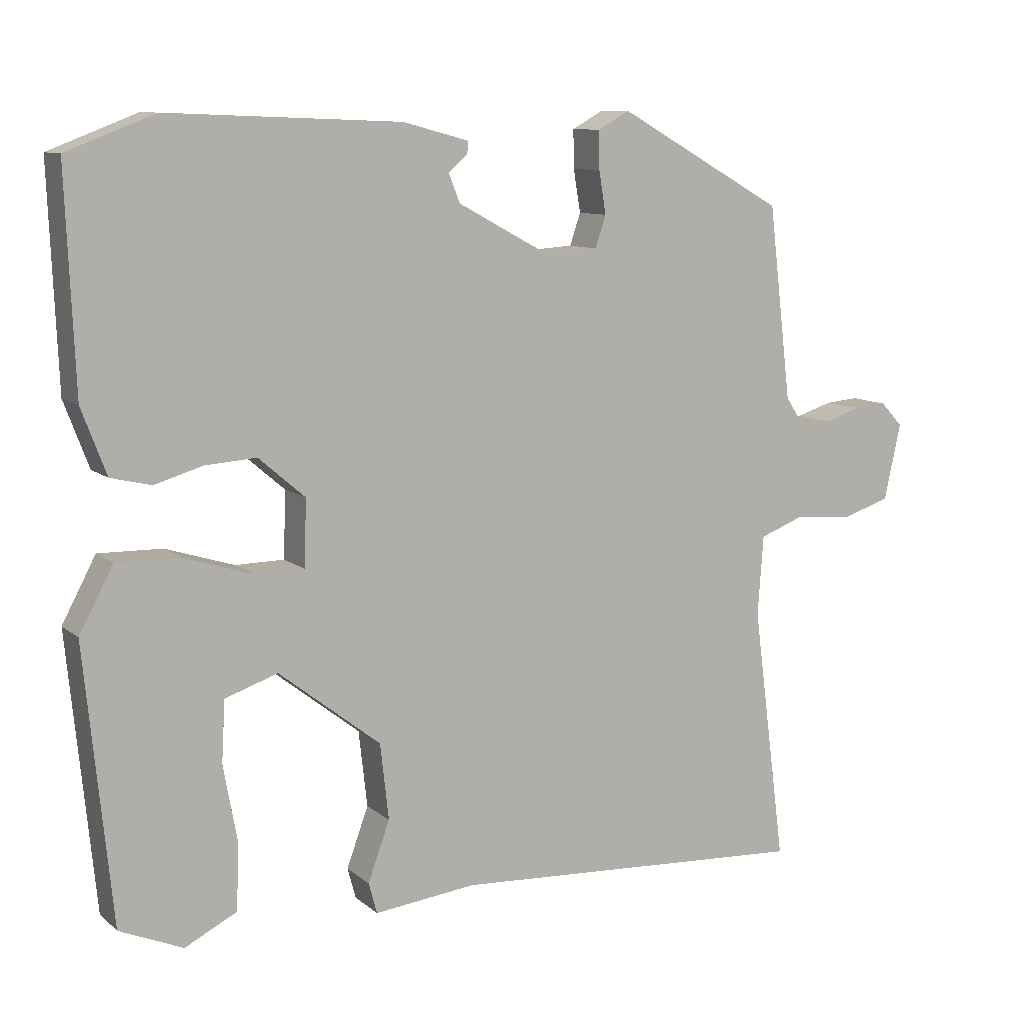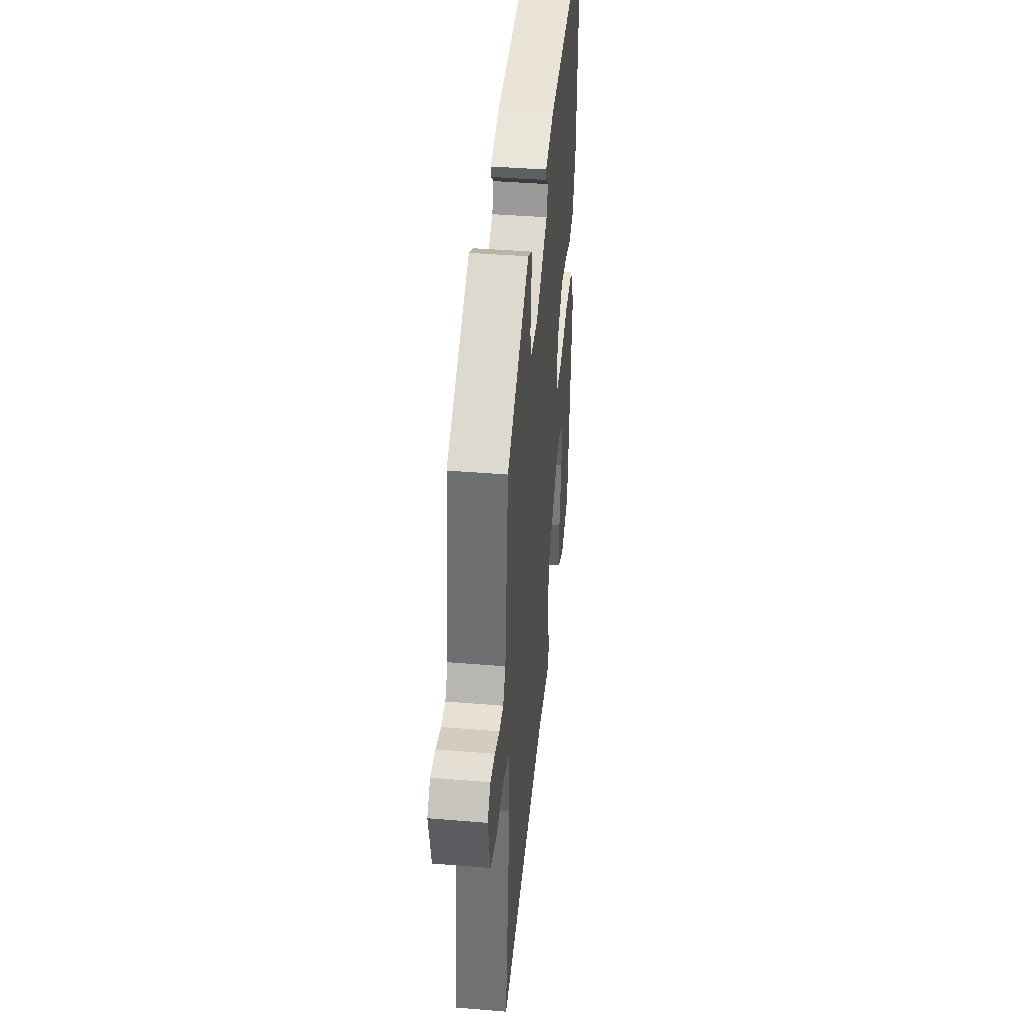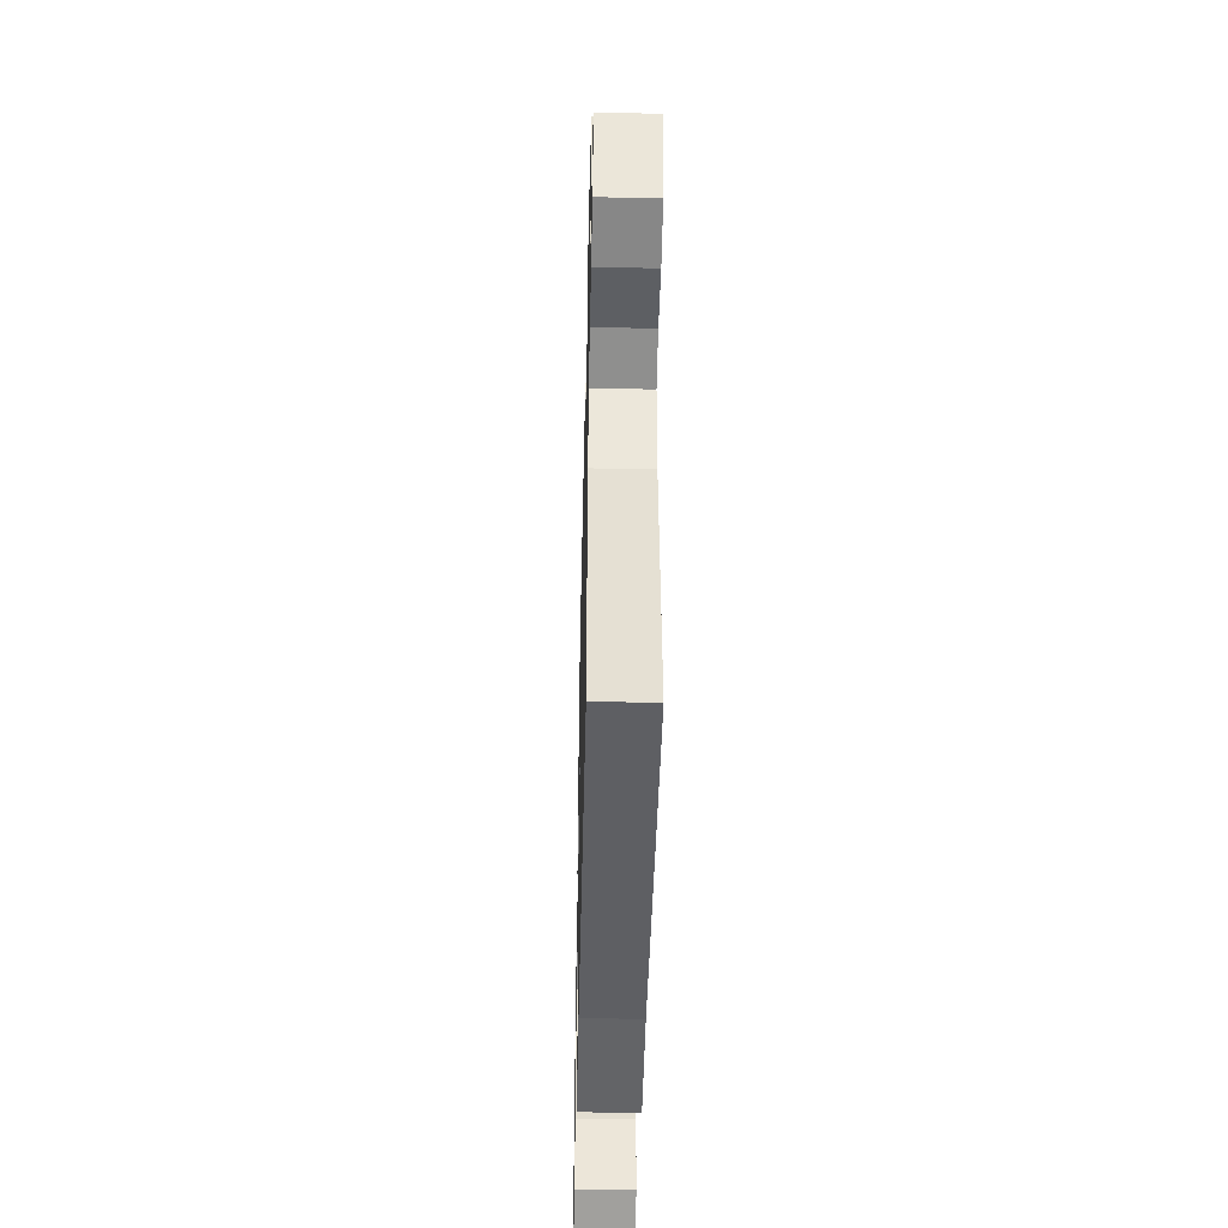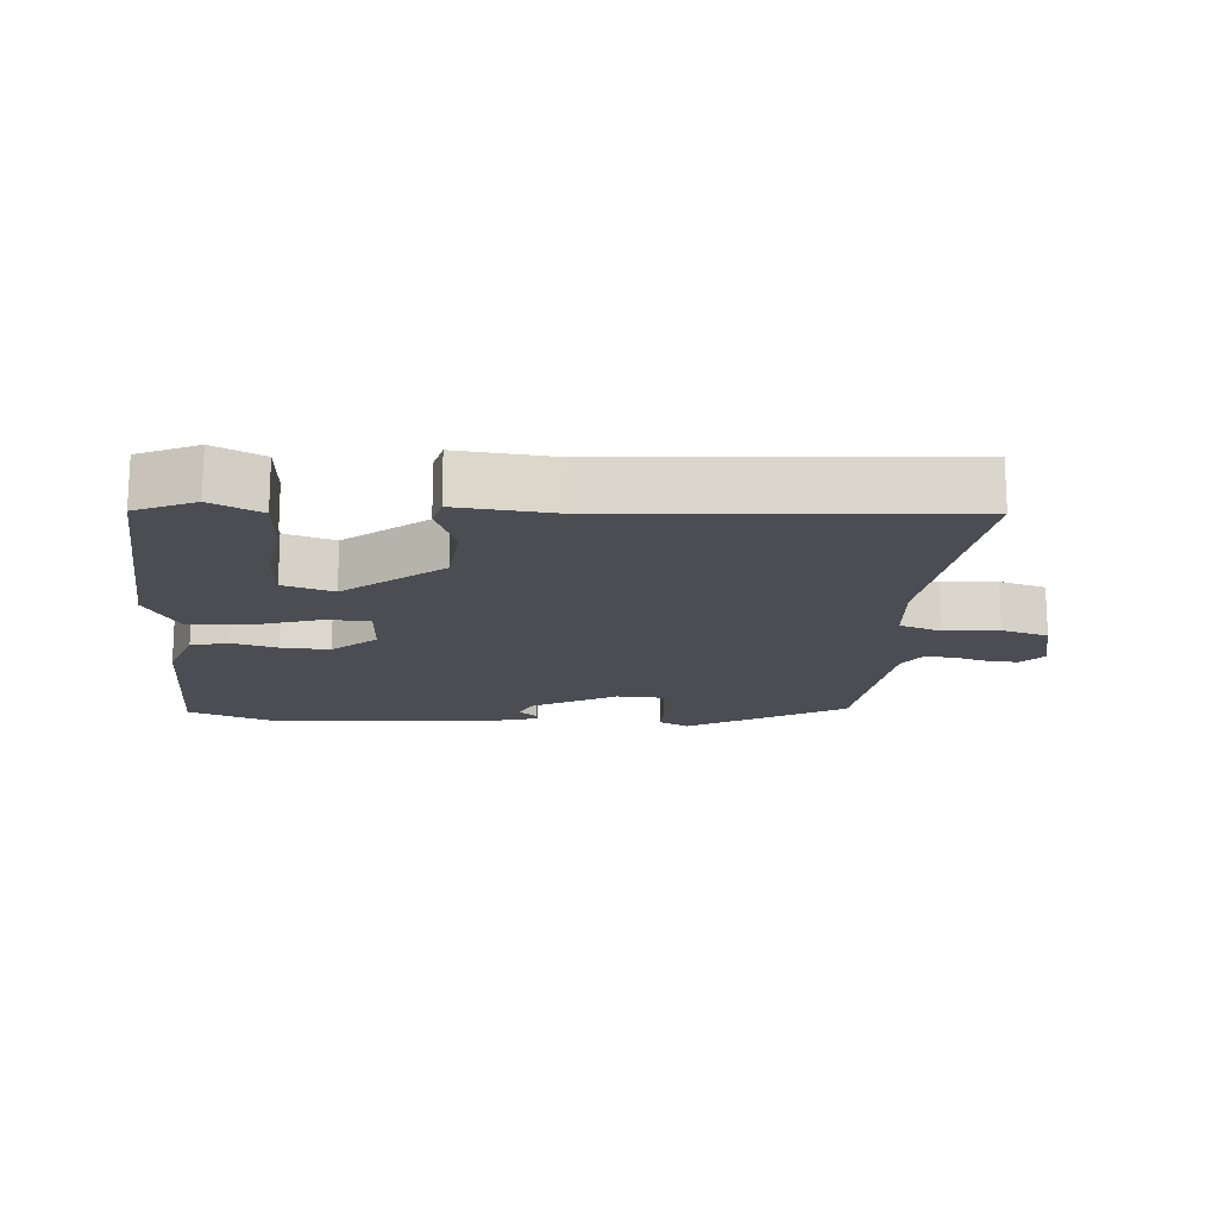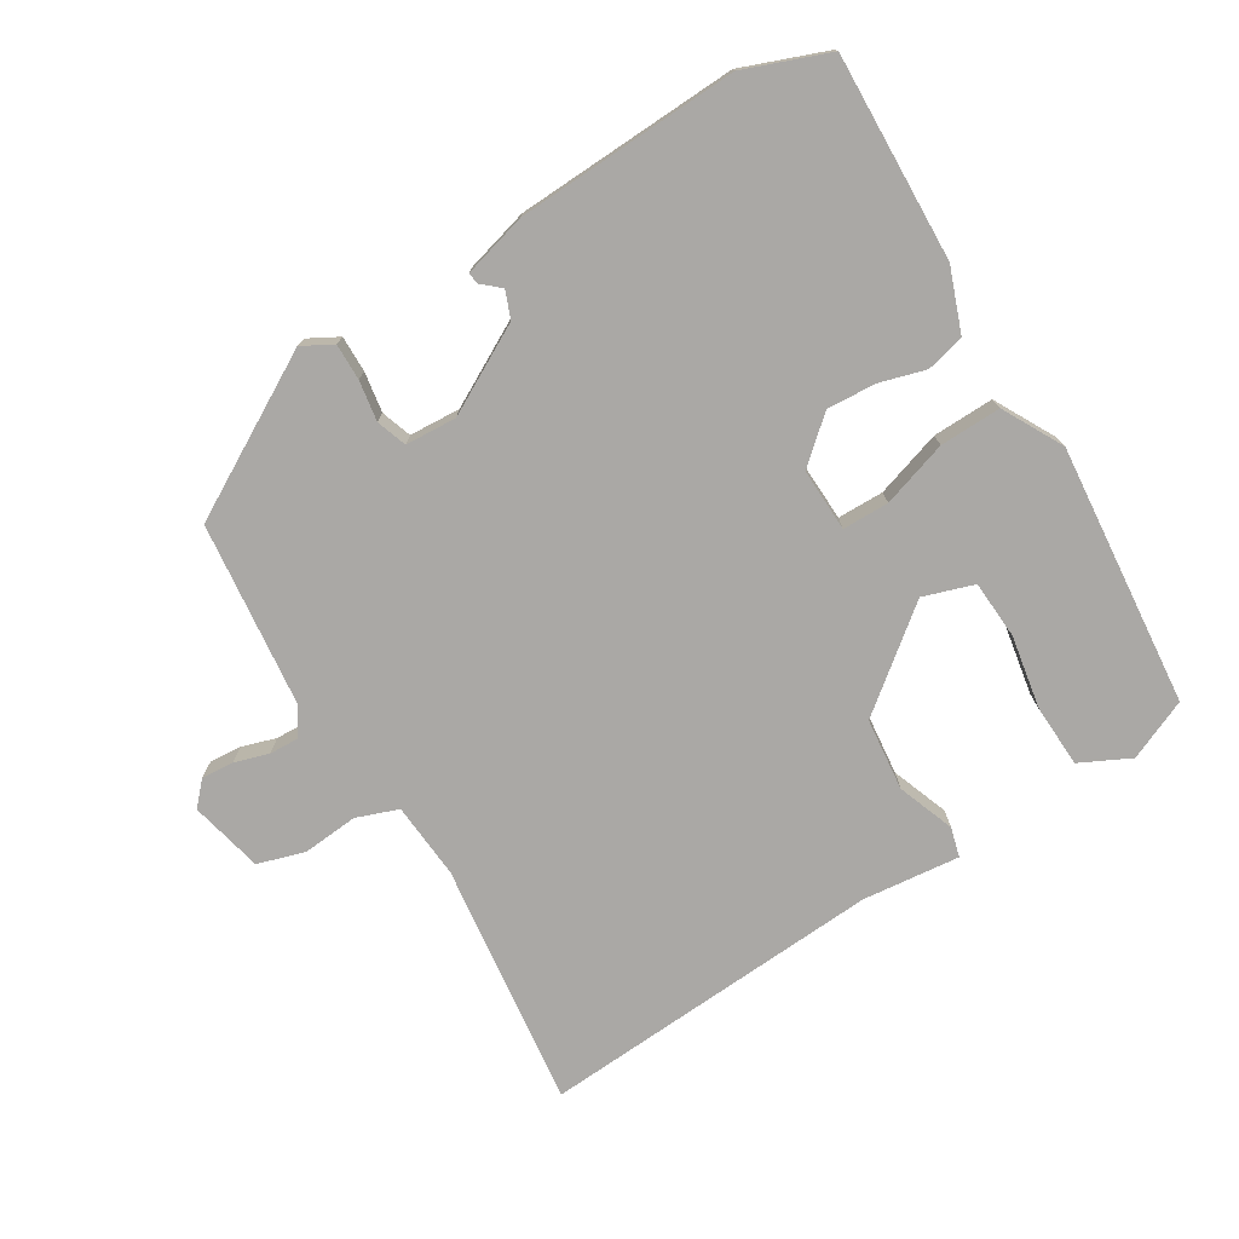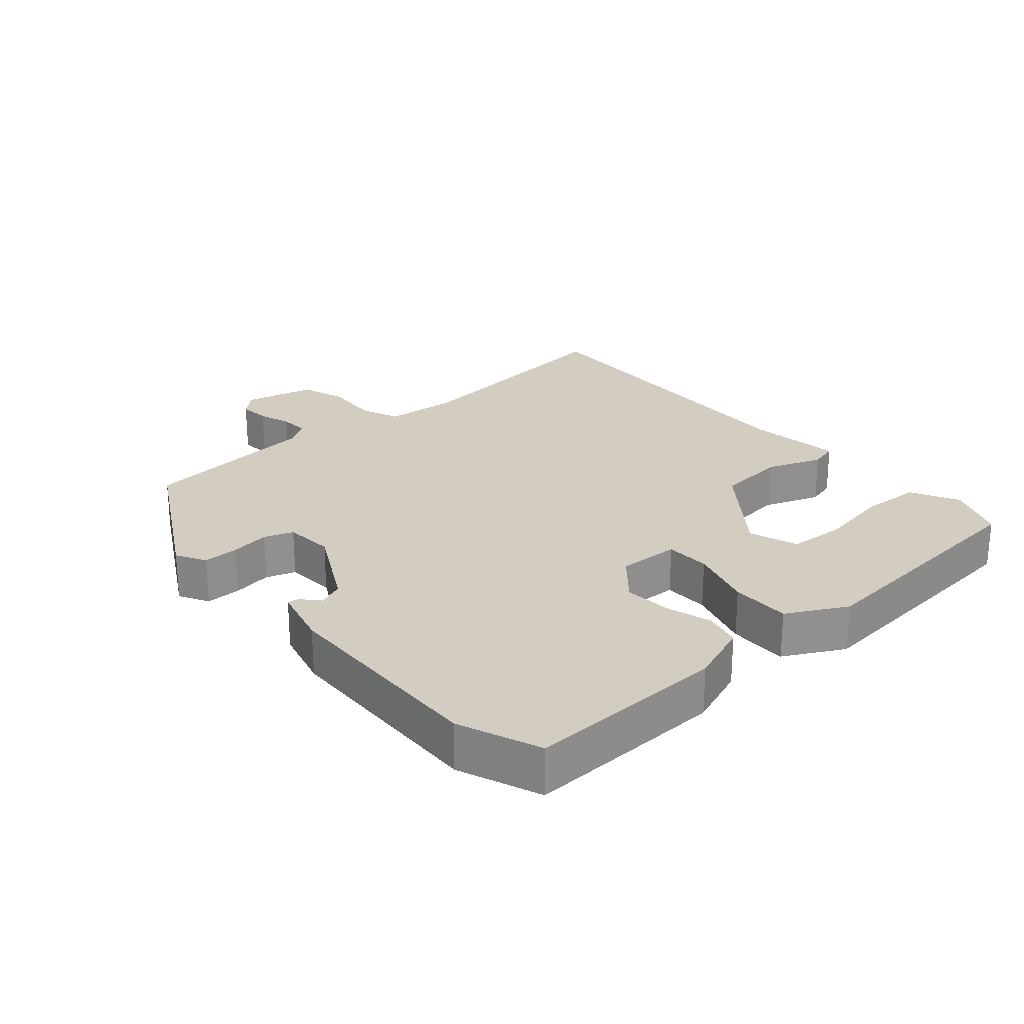
<metadata>
{"format":"obj","ext":"obj","renderer":"f3d","projection":"perspective","resolution":1024,"background":"white","views":[{"elev":10.1,"azim":152.0,"up":"+Z"},{"elev":41.6,"azim":-84.3,"up":"+Z"},{"elev":-44.9,"azim":-91.3,"up":"+Z"},{"elev":-16.3,"azim":176.5,"up":"+Y"},{"elev":-75.1,"azim":31.7,"up":"+Y"},{"elev":24.4,"azim":48.9,"up":"+Y"}]}
</metadata>
<code>
v 0.486 0.07 -0.496
v 0.396 0.07 -0.535
v 0.322 0.07 -0.498
v 0.318 0.07 -0.405
v 0.338 0.07 -0.295
v 0.333 0.07 -0.208
v 0.258 0.07 -0.183
v 0.113 0.07 -0.297
v 0.101 0.07 -0.405
v 0.132 0.07 -0.49
v 0.12 0.07 -0.534
v -0.025 0.07 -0.518
v -0.539 0.07 -0.549
v -0.491 0.07 -0.183
v -0.499 0.07 -0.069
v -0.561 0.07 -0.046
v -0.644 0.07 -0.053
v -0.714 0.07 -0.031
v -0.738 0.07 0.078
v -0.706 0.07 0.112
v -0.658 0.07 0.108
v -0.607 0.07 0.092
v -0.563 0.07 0.09
v -0.536 0.07 0.13
v -0.503 0.07 0.405
v -0.265 0.07 0.538
v -0.22 0.07 0.513
v -0.221 0.07 0.459
v -0.231 0.07 0.399
v -0.216 0.07 0.354
v -0.14 0.07 0.349
v -0.01 0.07 0.419
v 0.006 0.07 0.459
v -0.021 0.07 0.483
v -0.023 0.07 0.5
v 0.071 0.07 0.525
v 0.402 0.07 0.538
v 0.526 0.07 0.49
v 0.514 0.07 0.185
v 0.479 0.07 0.092
v 0.422 0.07 0.078
v 0.354 0.07 0.098
v 0.281 0.07 0.103
v 0.215 0.07 0.046
v 0.218 0.07 -0.048
v 0.287 0.07 -0.049
v 0.385 0.07 -0.018
v 0.476 0.07 -0.016
v 0.524 0.07 -0.106
v 0.486 0 -0.496
v 0.396 0 -0.535
v 0.322 0 -0.498
v 0.318 0 -0.405
v 0.338 0 -0.295
v 0.333 0 -0.208
v 0.258 0 -0.183
v 0.113 0 -0.297
v 0.101 0 -0.405
v 0.132 0 -0.49
v 0.12 0 -0.534
v -0.025 0 -0.518
v -0.539 0 -0.549
v -0.491 0 -0.183
v -0.499 0 -0.069
v -0.561 0 -0.046
v -0.644 0 -0.053
v -0.714 0 -0.031
v -0.738 0 0.078
v -0.706 0 0.112
v -0.658 0 0.108
v -0.607 0 0.092
v -0.563 0 0.09
v -0.536 0 0.13
v -0.503 0 0.405
v -0.265 0 0.538
v -0.22 0 0.513
v -0.221 0 0.459
v -0.231 0 0.399
v -0.216 0 0.354
v -0.14 0 0.349
v -0.01 0 0.419
v 0.006 0 0.459
v -0.021 0 0.483
v -0.023 0 0.5
v 0.071 0 0.525
v 0.402 0 0.538
v 0.526 0 0.49
v 0.514 0 0.185
v 0.479 0 0.092
v 0.422 0 0.078
v 0.354 0 0.098
v 0.281 0 0.103
v 0.215 0 0.046
v 0.218 0 -0.048
v 0.287 0 -0.049
v 0.385 0 -0.018
v 0.476 0 -0.016
v 0.524 0 -0.106
f 46 47 48 49
f 45 46 49
f 39 40 41 42
f 39 42 43
f 38 39 43
f 37 38 43 44
f 33 34 35 36
f 32 33 36 37
f 31 32 37 44
f 26 27 28 29
f 24 25 26 29
f 23 24 29 30
f 19 20 21 22
f 19 22 23
f 16 17 18 19
f 15 16 19 23
f 12 13 14
f 12 14 15
f 9 10 11 12
f 8 9 12 15
f 7 8 15 23
f 2 3 4 5
f 2 5 6
f 1 2 6
f 49 1 6
f 45 49 6 7
f 30 31 44 45
f 7 23 30 45
f 98 97 96 95
f 98 95 94
f 91 90 89 88
f 92 91 88
f 92 88 87
f 93 92 87 86
f 85 84 83 82
f 86 85 82 81
f 93 86 81 80
f 78 77 76 75
f 78 75 74 73
f 79 78 73 72
f 71 70 69 68
f 72 71 68
f 68 67 66 65
f 72 68 65 64
f 63 62 61
f 64 63 61
f 61 60 59 58
f 64 61 58 57
f 72 64 57 56
f 54 53 52 51
f 55 54 51
f 55 51 50
f 55 50 98
f 56 55 98 94
f 94 93 80 79
f 94 79 72 56
f 1 50 51 2
f 2 51 52 3
f 3 52 53 4
f 4 53 54 5
f 5 54 55 6
f 6 55 56 7
f 7 56 57 8
f 8 57 58 9
f 9 58 59 10
f 10 59 60 11
f 11 60 61 12
f 12 61 62 13
f 13 62 63 14
f 14 63 64 15
f 15 64 65 16
f 16 65 66 17
f 17 66 67 18
f 18 67 68 19
f 19 68 69 20
f 20 69 70 21
f 21 70 71 22
f 22 71 72 23
f 23 72 73 24
f 24 73 74 25
f 25 74 75 26
f 26 75 76 27
f 27 76 77 28
f 28 77 78 29
f 29 78 79 30
f 30 79 80 31
f 31 80 81 32
f 32 81 82 33
f 33 82 83 34
f 34 83 84 35
f 35 84 85 36
f 36 85 86 37
f 37 86 87 38
f 38 87 88 39
f 39 88 89 40
f 40 89 90 41
f 41 90 91 42
f 42 91 92 43
f 43 92 93 44
f 44 93 94 45
f 45 94 95 46
f 46 95 96 47
f 47 96 97 48
f 48 97 98 49
f 49 98 50 1

</code>
